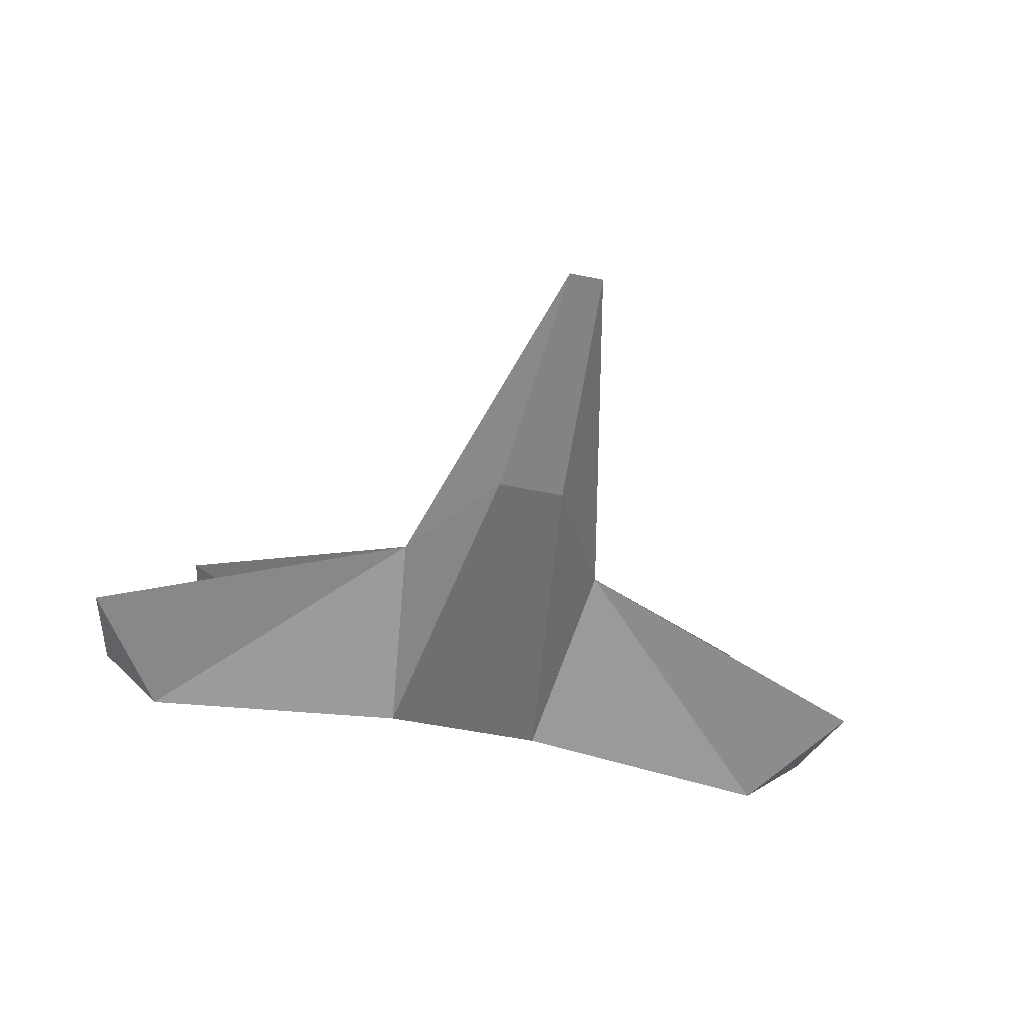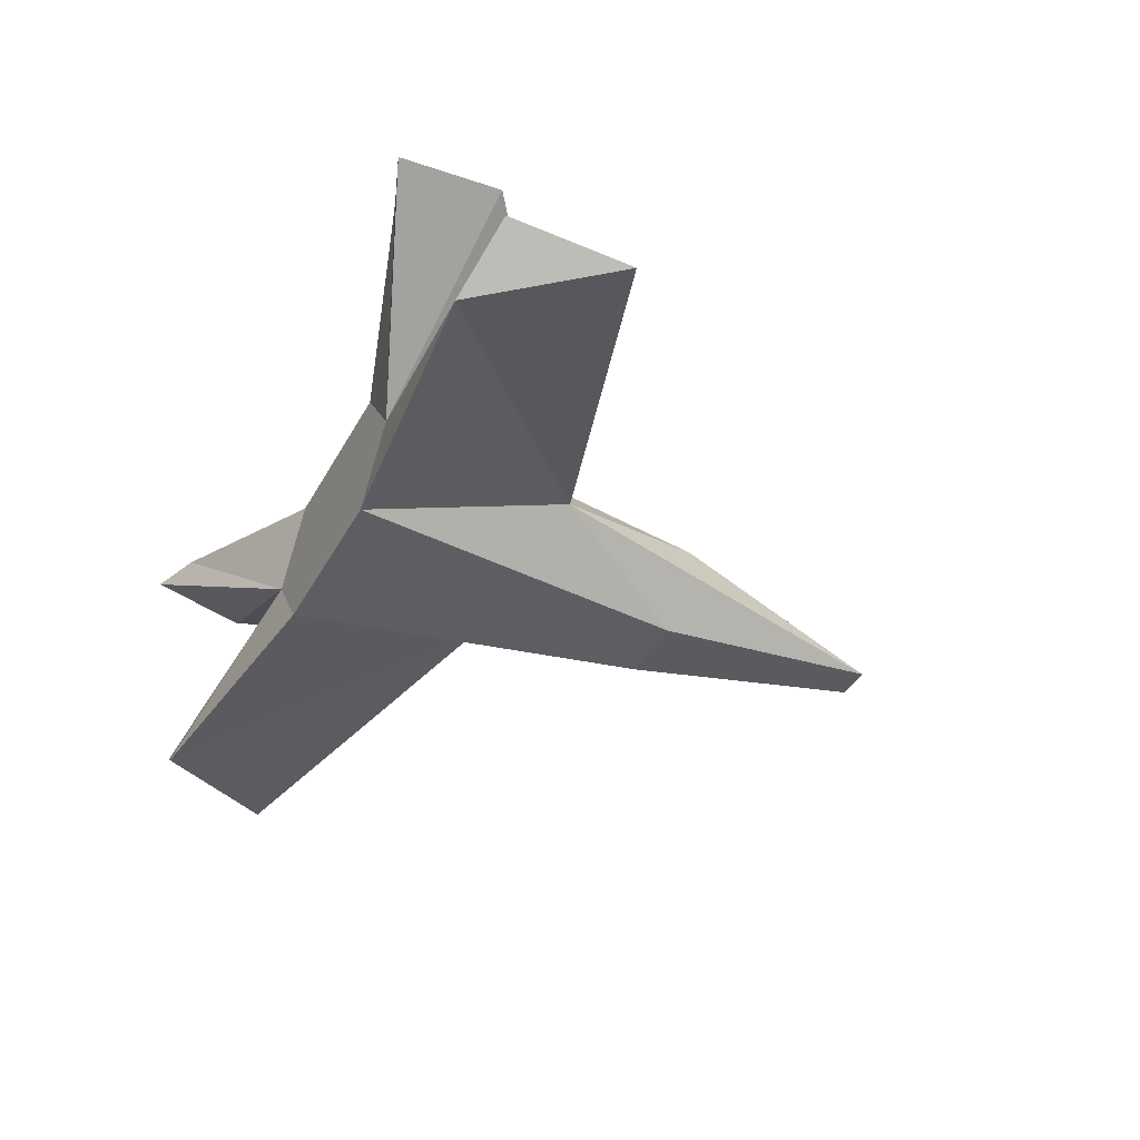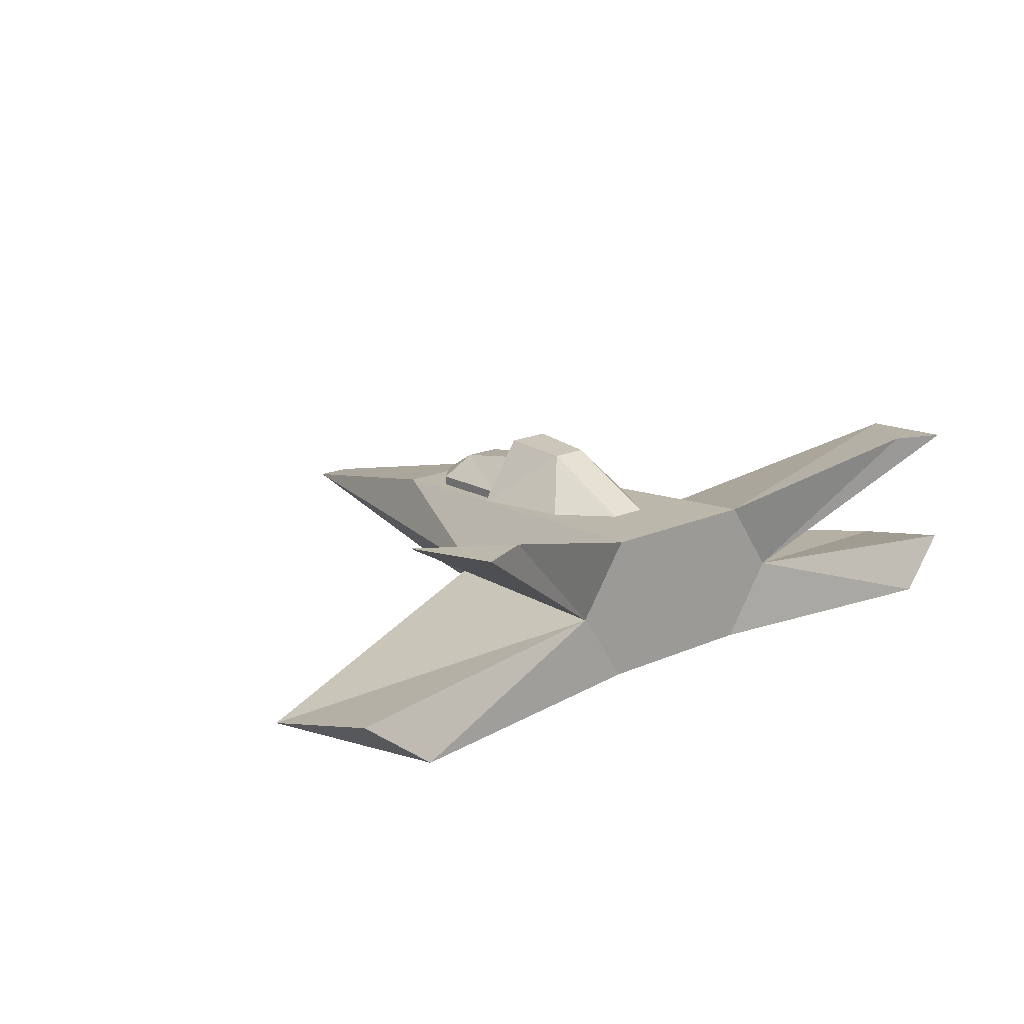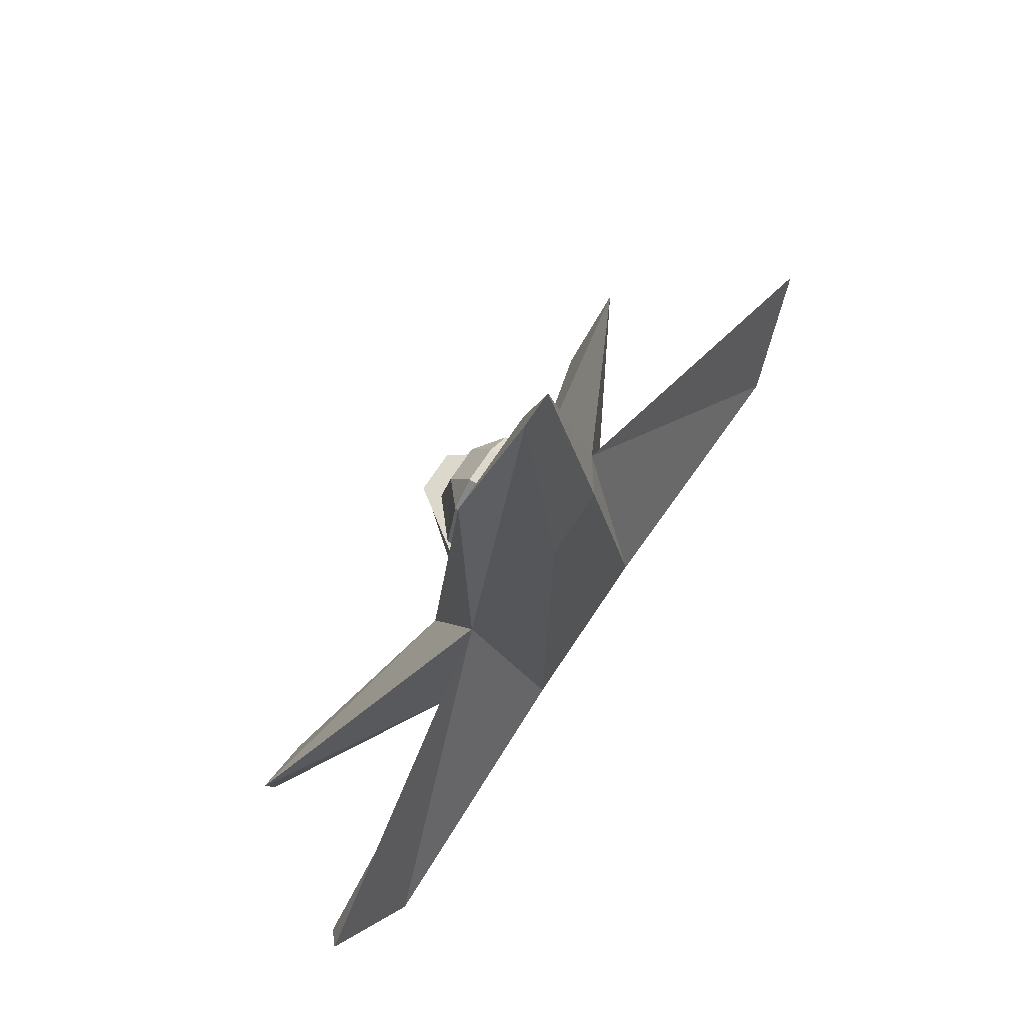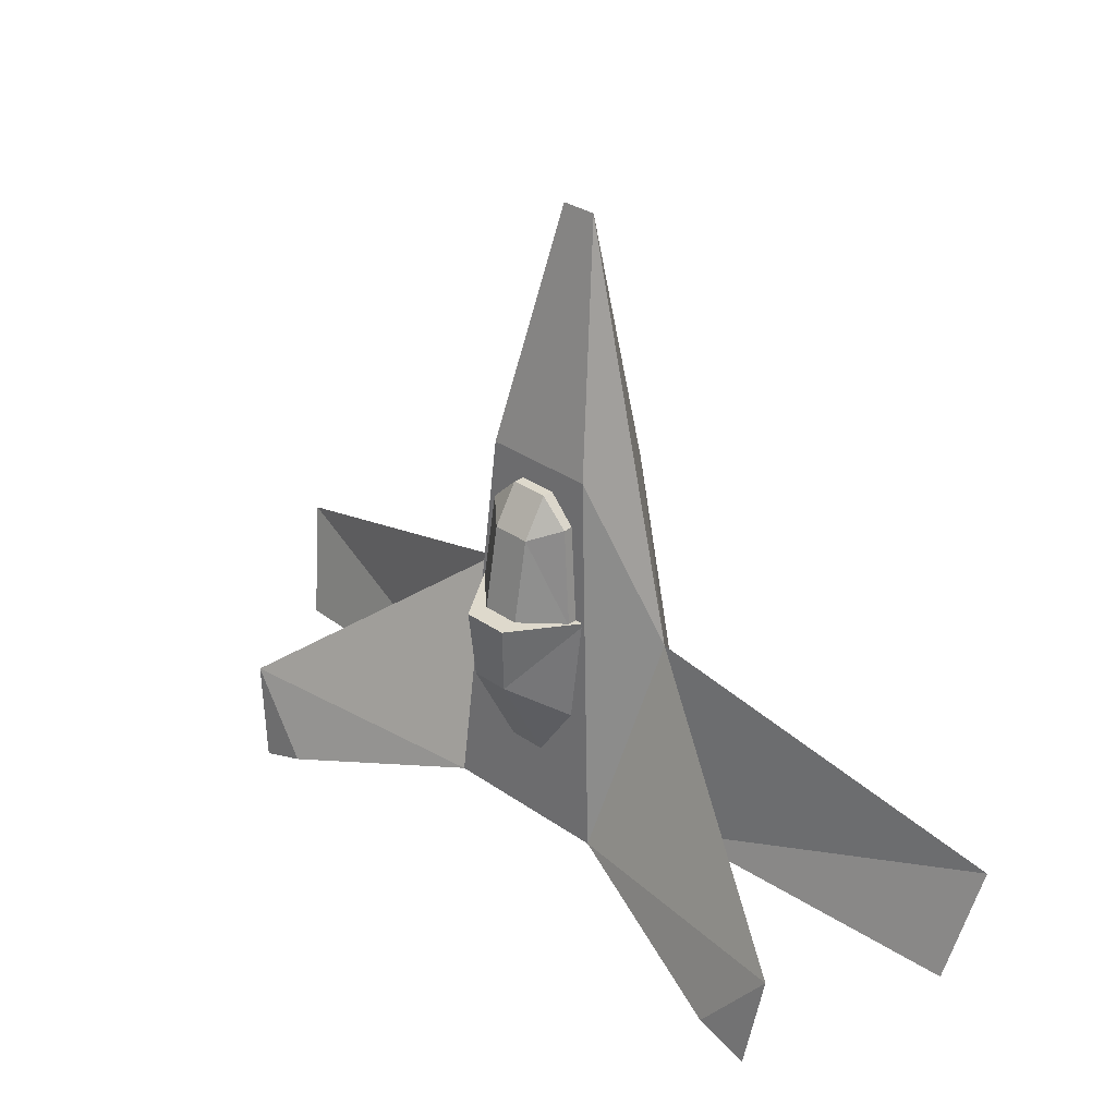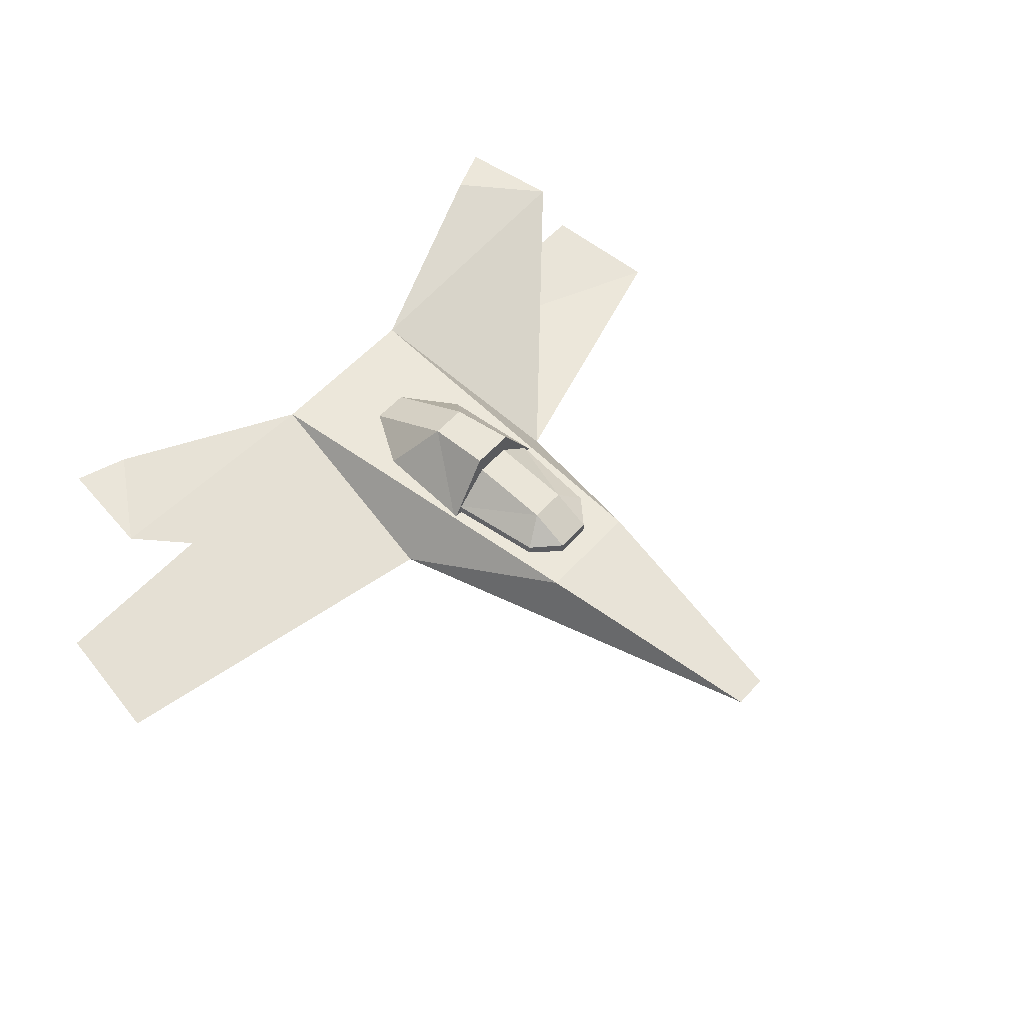
<metadata>
{"format":"obj","ext":"obj","renderer":"f3d","projection":"perspective","resolution":1024,"background":"white","views":[{"elev":-50.6,"azim":-12.9,"up":"+Y"},{"elev":-41.5,"azim":-117.0,"up":"+Y"},{"elev":17.3,"azim":138.3,"up":"+Y"},{"elev":72.7,"azim":-56.3,"up":"+Z"},{"elev":31.9,"azim":-135.5,"up":"+Z"},{"elev":54.2,"azim":-49.4,"up":"+Y"}]}
</metadata>
<code>
o 立方体
v 0.3333 -0.2816 -0.3925
v -0.3333 -0.2816 -0.3925
v -0.3333 0.2816 -0.3925
v 0.3333 0.2816 -0.3925
v -0.1374 -0.1831 1
v 0.1374 -0.1831 1
v 0.2156 0.1981 1.074
v -0.2156 0.1981 1.074
v -0.4393 0 0.4123
v 0.4393 0 0.4123
v 0.06874 0 1.978
v -0.06874 0 1.978
v -0.5283 0 -0.3925
v 0.5283 0 -0.3925
v -1.293 0.4962 -0.7059
v -1.351 0.4637 -0.3239
v -1.098 0.4997 -0.6328
v 1.098 0.4997 -0.6328
v 1.351 0.4637 -0.3239
v 1.293 0.4962 -0.7059
v 1.423 -0.3 -0.5125
v 1.676 -0.1078 -0.4548
v 1.751 -0.2108 -0.009017
v -1.423 -0.3 -0.5125
v -1.751 -0.2108 -0.009017
v -1.676 -0.1078 -0.4548
v 0.2173 0.105 0.1203
v 0.1744 0.02788 0.8871
v -0.2173 0.105 0.1203
v -0.1744 0.02788 0.8871
v 0.2173 0.2505 0.1203
v 0.1744 0.2451 0.8871
v -0.1744 0.2451 0.8871
v -0.2173 0.2505 0.1203
v -0.07242 0.3368 0.8407
v 0.07242 0.3368 0.8407
v 0.07242 0.02788 0.9876
v -0.07242 0.02788 0.9876
v 0.07242 0.4516 0.2672
v -0.07242 0.4516 0.2672
v -0.07242 0.0421 -0.1056
v 0.07242 0.0421 -0.1056
v -0.07242 0.2594 -0.1056
v 0.07242 0.2594 -0.1056
v 0.07242 0.2451 0.9876
v -0.07242 0.2451 0.9876
v 0.2587 -0.04471 0.5261
v -0.2173 0.04797 0.5156
v -0.2173 0.2652 0.5156
v 0.2587 0.2139 0.5261
v -0.07242 0.04797 0.5156
v 0.07242 0.04797 0.5156
v 0.07242 0.3947 0.5156
v -0.07242 0.3947 0.5156
v -0.08622 0.4707 0.5261
v 0.08622 0.4707 0.5261
v 0.08622 0.05799 0.5261
v -0.08622 0.05799 0.5261
v -0.2587 -0.04471 0.5261
v 0.2173 0.2652 0.5156
v -0.2587 0.2139 0.5261
v 0.2173 0.04797 0.5156
f 5 12 9
f 3 7 4
f 1 5 2
f 7 12 11
f 3 14 13
f 13 1 2
f 11 5 6
f 10 7 11
f 9 12 8
f 6 10 11
f 8 3 9
f 7 10 4
f 6 1 10
f 5 9 2
f 15 16 17
f 16 13 9
f 3 16 9
f 13 17 3
f 18 19 20
f 19 4 10
f 14 19 10
f 18 14 4
f 21 22 23
f 14 21 1
f 23 14 10
f 21 10 1
f 24 25 26
f 9 24 2
f 13 25 9
f 24 13 2
f 62 32 60
f 38 33 46
f 61 29 34
f 44 27 31
f 31 39 44
f 57 27 42
f 49 35 33
f 40 34 43
f 33 35 46
f 36 32 45
f 45 35 36
f 39 50 56
f 43 39 40
f 58 29 59
f 57 41 58
f 55 39 56
f 29 43 34
f 41 44 43
f 28 45 32
f 37 46 45
f 35 53 36
f 37 51 38
f 30 51 48
f 36 60 32
f 40 61 34
f 28 52 37
f 33 48 49
f 27 50 31
f 56 57 58
f 54 51 52
f 3 8 7
f 1 6 5
f 7 8 12
f 3 4 14
f 13 14 1
f 11 12 5
f 16 15 13
f 3 17 16
f 13 15 17
f 19 18 4
f 14 20 19
f 18 20 14
f 14 22 21
f 23 22 14
f 21 23 10
f 9 25 24
f 13 26 25
f 24 26 13
f 62 28 32
f 38 30 33
f 61 59 29
f 44 42 27
f 57 47 27
f 49 54 35
f 45 46 35
f 39 31 50
f 43 44 39
f 58 41 29
f 57 42 41
f 55 40 39
f 29 41 43
f 41 42 44
f 28 37 45
f 37 38 46
f 35 54 53
f 37 52 51
f 30 38 51
f 36 53 60
f 40 55 61
f 28 62 52
f 33 30 48
f 27 47 50
f 61 55 58
f 55 56 58
f 56 50 57
f 50 47 57
f 59 61 58
f 54 49 51
f 49 48 51
f 60 53 52
f 53 54 52
f 52 62 60

</code>
